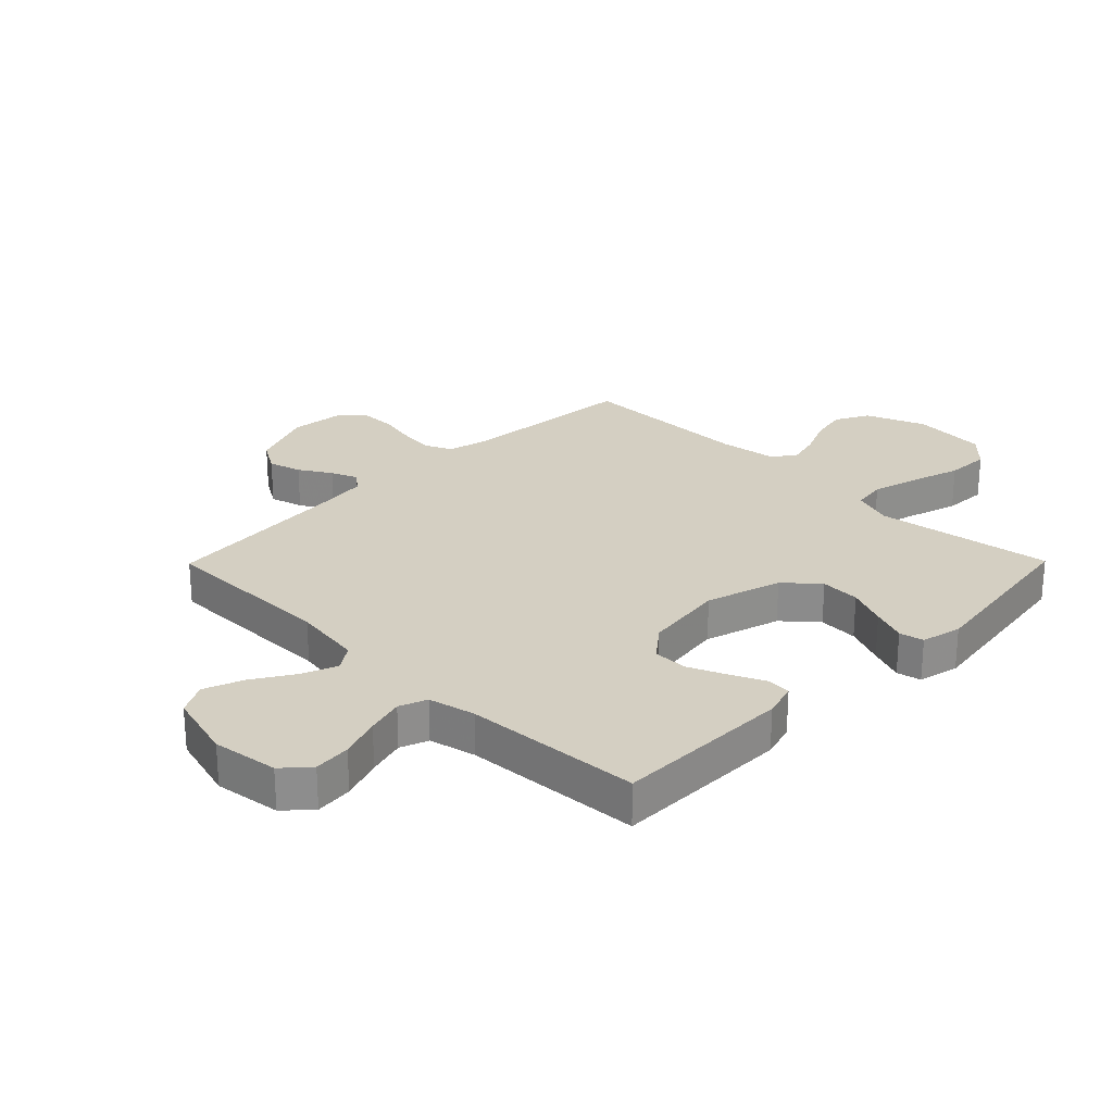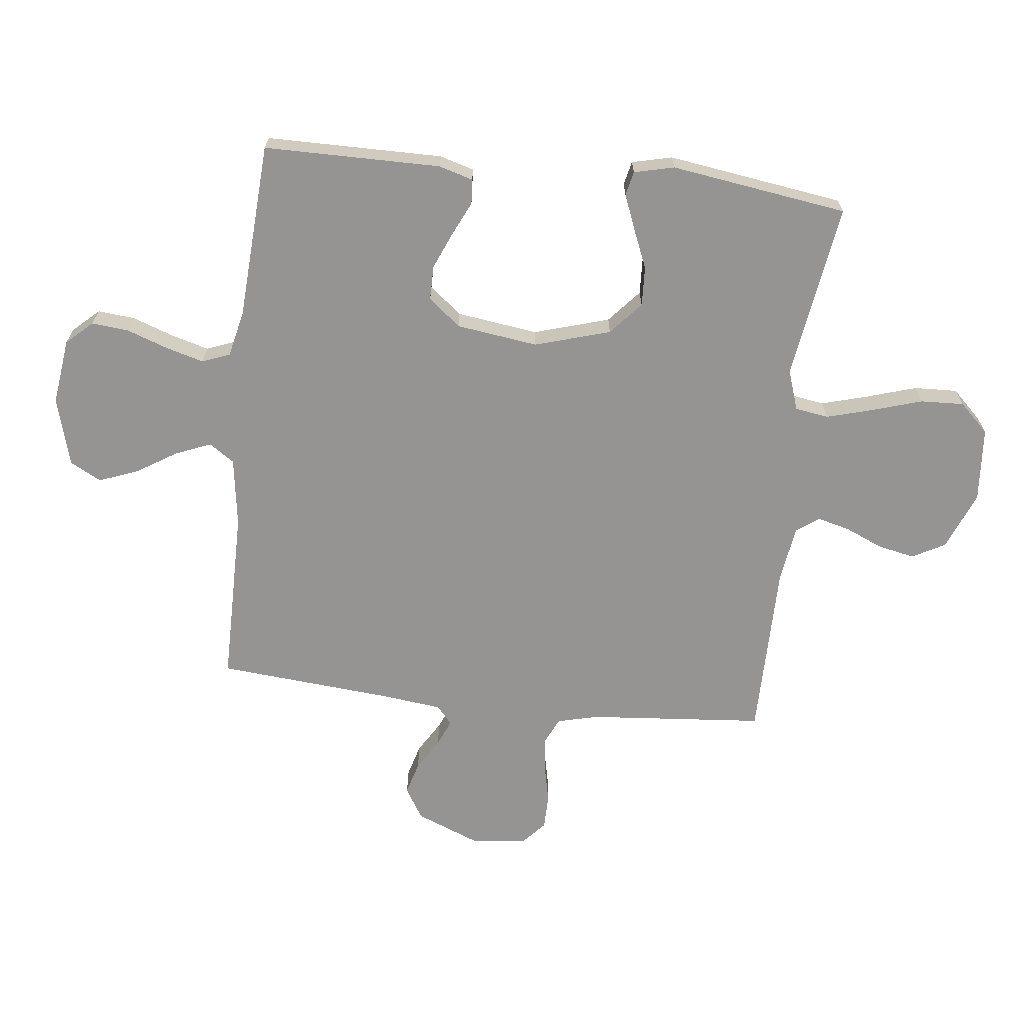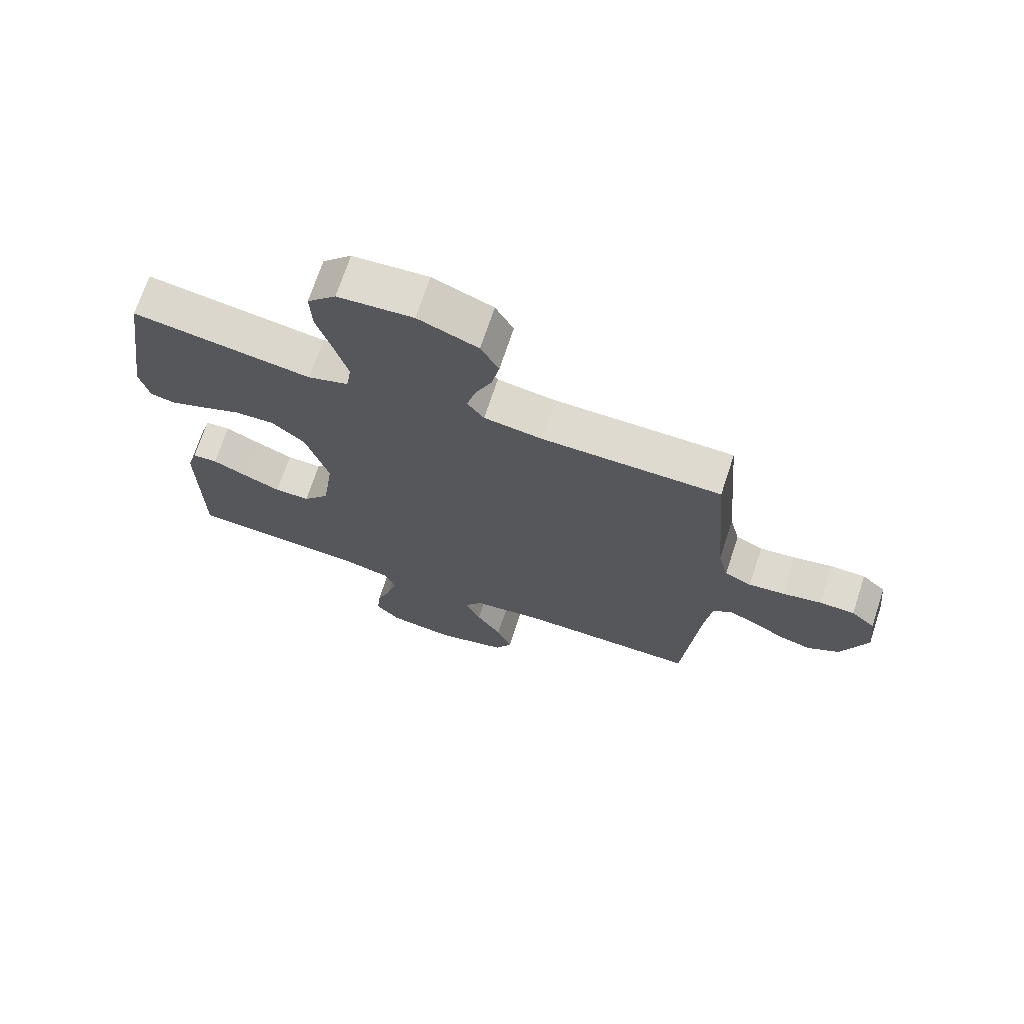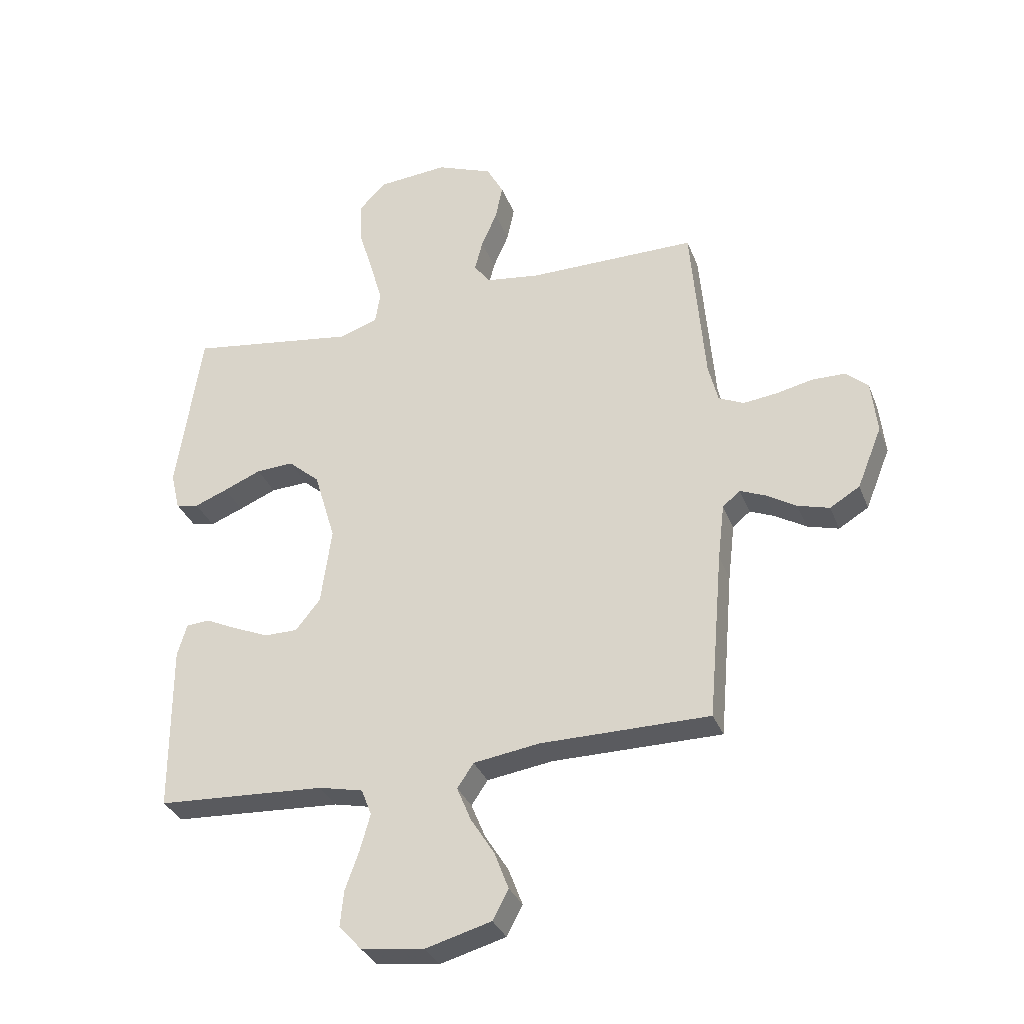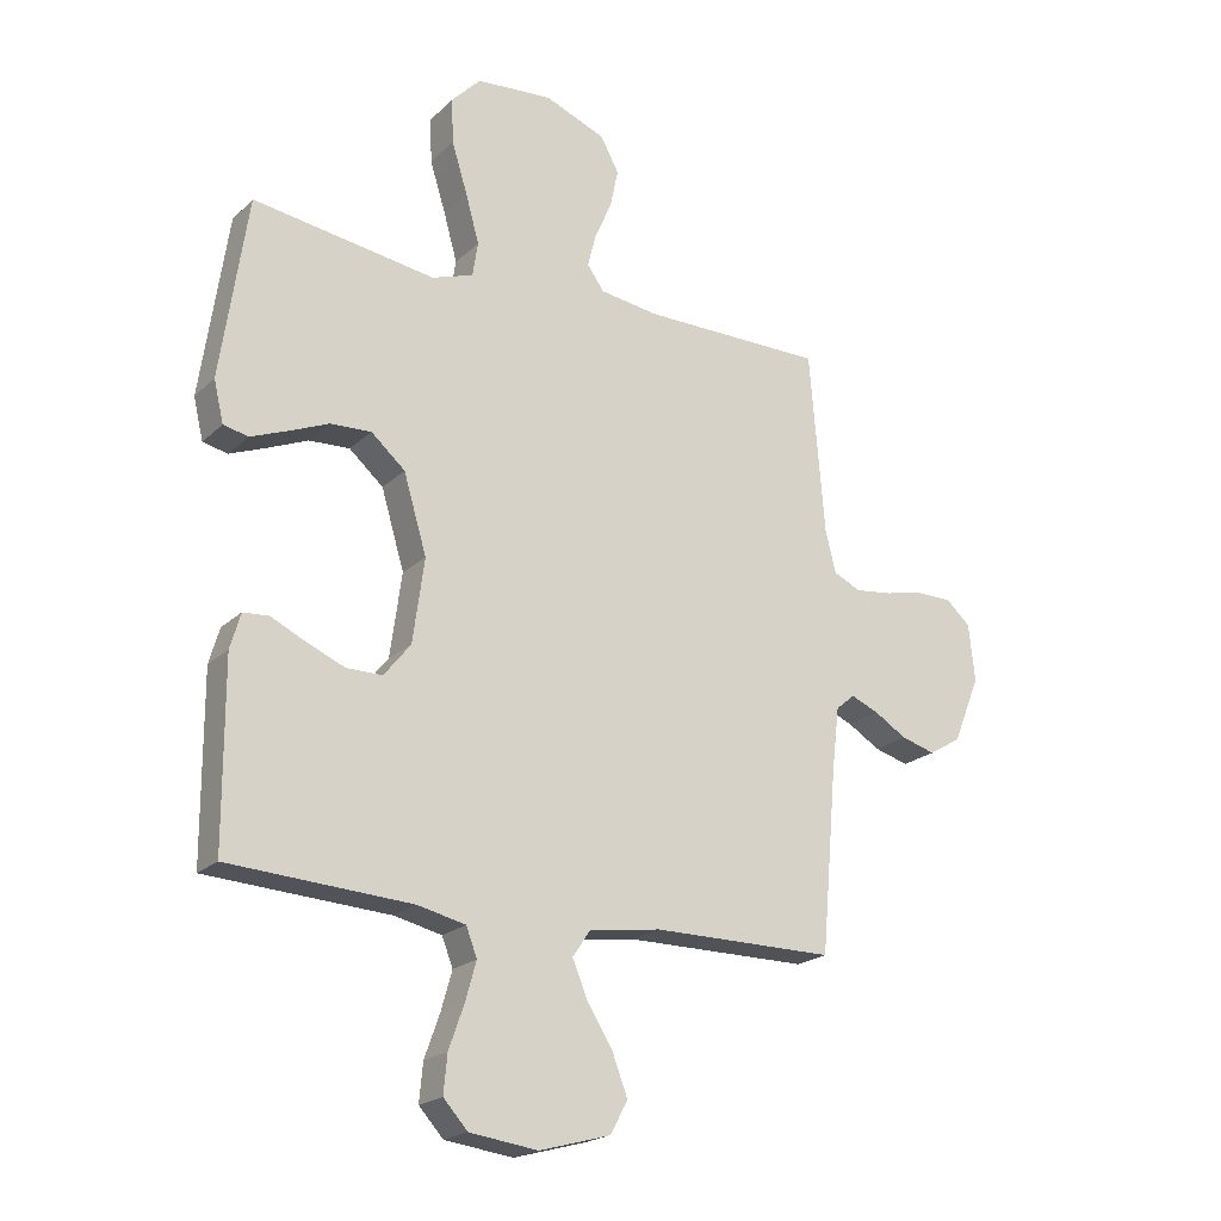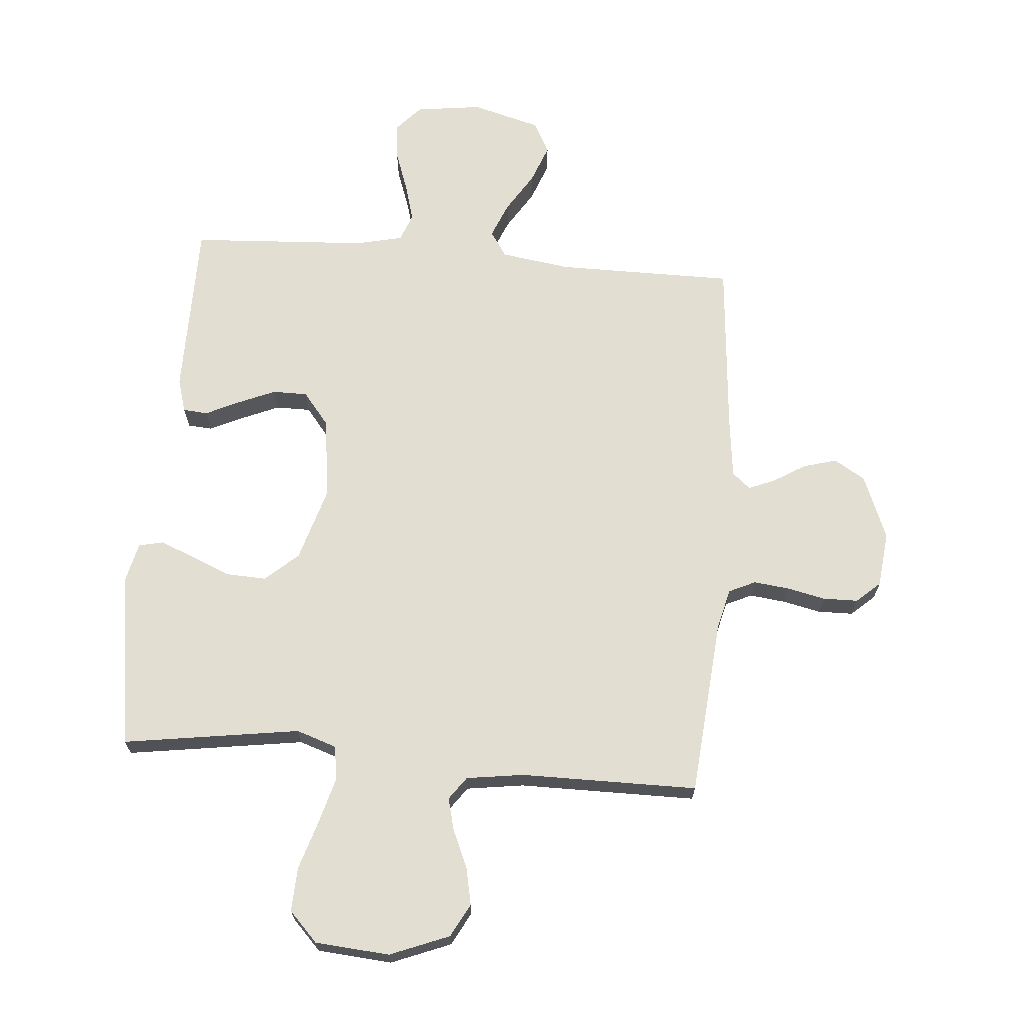
<metadata>
{"format":"obj","ext":"obj","renderer":"f3d","projection":"perspective","resolution":1024,"background":"white","views":[{"elev":25.7,"azim":-135.4,"up":"+Y"},{"elev":-67.1,"azim":-96.4,"up":"+Y"},{"elev":70.7,"azim":18.3,"up":"+Z"},{"elev":-32.8,"azim":19.3,"up":"+Z"},{"elev":-20.7,"azim":-32.0,"up":"+Z"},{"elev":68.0,"azim":4.8,"up":"+Y"}]}
</metadata>
<code>
v -0.5 0.07 -0.5
v -0.501 0.07 -0.2
v -0.484 0.07 -0.142
v -0.442 0.07 -0.139
v -0.385 0.07 -0.166
v -0.322 0.07 -0.193
v -0.263 0.07 -0.193
v -0.219 0.07 -0.138
v -0.2 0.07 0
v -0.238 0.07 0.128
v -0.294 0.07 0.177
v -0.361 0.07 0.174
v -0.428 0.07 0.146
v -0.487 0.07 0.123
v -0.528 0.07 0.132
v -0.544 0.07 0.2
v -0.5 0.07 0.5
v -0.2 0.07 0.455
v -0.132 0.07 0.478
v -0.123 0.07 0.535
v -0.145 0.07 0.614
v -0.171 0.07 0.698
v -0.174 0.07 0.772
v -0.126 0.07 0.822
v 0 0.07 0.832
v 0.1 0.07 0.792
v 0.13 0.07 0.736
v 0.117 0.07 0.673
v 0.089 0.07 0.609
v 0.075 0.07 0.554
v 0.103 0.07 0.515
v 0.2 0.07 0.501
v 0.5 0.07 0.5
v 0.525 0.07 0.2
v 0.542 0.07 0.131
v 0.587 0.07 0.11
v 0.647 0.07 0.117
v 0.712 0.07 0.131
v 0.771 0.07 0.13
v 0.811 0.07 0.094
v 0.821 0.07 0
v 0.777 0.07 -0.109
v 0.724 0.07 -0.141
v 0.668 0.07 -0.125
v 0.614 0.07 -0.092
v 0.569 0.07 -0.073
v 0.538 0.07 -0.099
v 0.526 0.07 -0.2
v 0.5 0.07 -0.5
v 0.2 0.07 -0.5
v 0.082 0.07 -0.517
v 0.053 0.07 -0.56
v 0.078 0.07 -0.621
v 0.12 0.07 -0.688
v 0.145 0.07 -0.754
v 0.117 0.07 -0.807
v 0 0.07 -0.839
v -0.112 0.07 -0.824
v -0.152 0.07 -0.78
v -0.146 0.07 -0.717
v -0.121 0.07 -0.647
v -0.103 0.07 -0.583
v -0.121 0.07 -0.536
v -0.2 0.07 -0.518
v -0.5 0 -0.5
v -0.501 0 -0.2
v -0.484 0 -0.142
v -0.442 0 -0.139
v -0.385 0 -0.166
v -0.322 0 -0.193
v -0.263 0 -0.193
v -0.219 0 -0.138
v -0.2 0 0
v -0.238 0 0.128
v -0.294 0 0.177
v -0.361 0 0.174
v -0.428 0 0.146
v -0.487 0 0.123
v -0.528 0 0.132
v -0.544 0 0.2
v -0.5 0 0.5
v -0.2 0 0.455
v -0.132 0 0.478
v -0.123 0 0.535
v -0.145 0 0.614
v -0.171 0 0.698
v -0.174 0 0.772
v -0.126 0 0.822
v 0 0 0.832
v 0.1 0 0.792
v 0.13 0 0.736
v 0.117 0 0.673
v 0.089 0 0.609
v 0.075 0 0.554
v 0.103 0 0.515
v 0.2 0 0.501
v 0.5 0 0.5
v 0.525 0 0.2
v 0.542 0 0.131
v 0.587 0 0.11
v 0.647 0 0.117
v 0.712 0 0.131
v 0.771 0 0.13
v 0.811 0 0.094
v 0.821 0 0
v 0.777 0 -0.109
v 0.724 0 -0.141
v 0.668 0 -0.125
v 0.614 0 -0.092
v 0.569 0 -0.073
v 0.538 0 -0.099
v 0.526 0 -0.2
v 0.5 0 -0.5
v 0.2 0 -0.5
v 0.082 0 -0.517
v 0.053 0 -0.56
v 0.078 0 -0.621
v 0.12 0 -0.688
v 0.145 0 -0.754
v 0.117 0 -0.807
v 0 0 -0.839
v -0.112 0 -0.824
v -0.152 0 -0.78
v -0.146 0 -0.717
v -0.121 0 -0.647
v -0.103 0 -0.583
v -0.121 0 -0.536
v -0.2 0 -0.518
f 58 59 60 61
f 58 61 62
f 57 58 62
f 56 57 62 63
f 53 54 55 56
f 52 53 56 63
f 48 49 50
f 47 48 50 51
f 42 43 44 45
f 42 45 46
f 41 42 46
f 40 41 46
f 37 38 39 40
f 36 37 40 46
f 35 36 46 47
f 32 33 34
f 31 32 34 35
f 26 27 28 29
f 26 29 30
f 25 26 30
f 24 25 30
f 21 22 23 24
f 20 21 24 30
f 19 20 30 31
f 15 16 17 18
f 12 13 14 15
f 12 15 18 19
f 2 3 4 5
f 64 1 2 5
f 64 5 6
f 51 52 63 64
f 51 64 6 7
f 47 51 7 8
f 35 47 8 9
f 31 35 9 10
f 11 12 19 31
f 10 11 31
f 125 124 123 122
f 126 125 122
f 126 122 121
f 127 126 121 120
f 120 119 118 117
f 127 120 117 116
f 114 113 112
f 115 114 112 111
f 109 108 107 106
f 110 109 106
f 110 106 105
f 110 105 104
f 104 103 102 101
f 110 104 101 100
f 111 110 100 99
f 98 97 96
f 99 98 96 95
f 93 92 91 90
f 94 93 90
f 94 90 89
f 94 89 88
f 88 87 86 85
f 94 88 85 84
f 95 94 84 83
f 82 81 80 79
f 79 78 77 76
f 83 82 79 76
f 69 68 67 66
f 69 66 65 128
f 70 69 128
f 128 127 116 115
f 71 70 128 115
f 72 71 115 111
f 73 72 111 99
f 74 73 99 95
f 95 83 76 75
f 95 75 74
f 1 65 66 2
f 2 66 67 3
f 3 67 68 4
f 4 68 69 5
f 5 69 70 6
f 6 70 71 7
f 7 71 72 8
f 8 72 73 9
f 9 73 74 10
f 10 74 75 11
f 11 75 76 12
f 12 76 77 13
f 13 77 78 14
f 14 78 79 15
f 15 79 80 16
f 16 80 81 17
f 17 81 82 18
f 18 82 83 19
f 19 83 84 20
f 20 84 85 21
f 21 85 86 22
f 22 86 87 23
f 23 87 88 24
f 24 88 89 25
f 25 89 90 26
f 26 90 91 27
f 27 91 92 28
f 28 92 93 29
f 29 93 94 30
f 30 94 95 31
f 31 95 96 32
f 32 96 97 33
f 33 97 98 34
f 34 98 99 35
f 35 99 100 36
f 36 100 101 37
f 37 101 102 38
f 38 102 103 39
f 39 103 104 40
f 40 104 105 41
f 41 105 106 42
f 42 106 107 43
f 43 107 108 44
f 44 108 109 45
f 45 109 110 46
f 46 110 111 47
f 47 111 112 48
f 48 112 113 49
f 49 113 114 50
f 50 114 115 51
f 51 115 116 52
f 52 116 117 53
f 53 117 118 54
f 54 118 119 55
f 55 119 120 56
f 56 120 121 57
f 57 121 122 58
f 58 122 123 59
f 59 123 124 60
f 60 124 125 61
f 61 125 126 62
f 62 126 127 63
f 63 127 128 64
f 64 128 65 1

</code>
